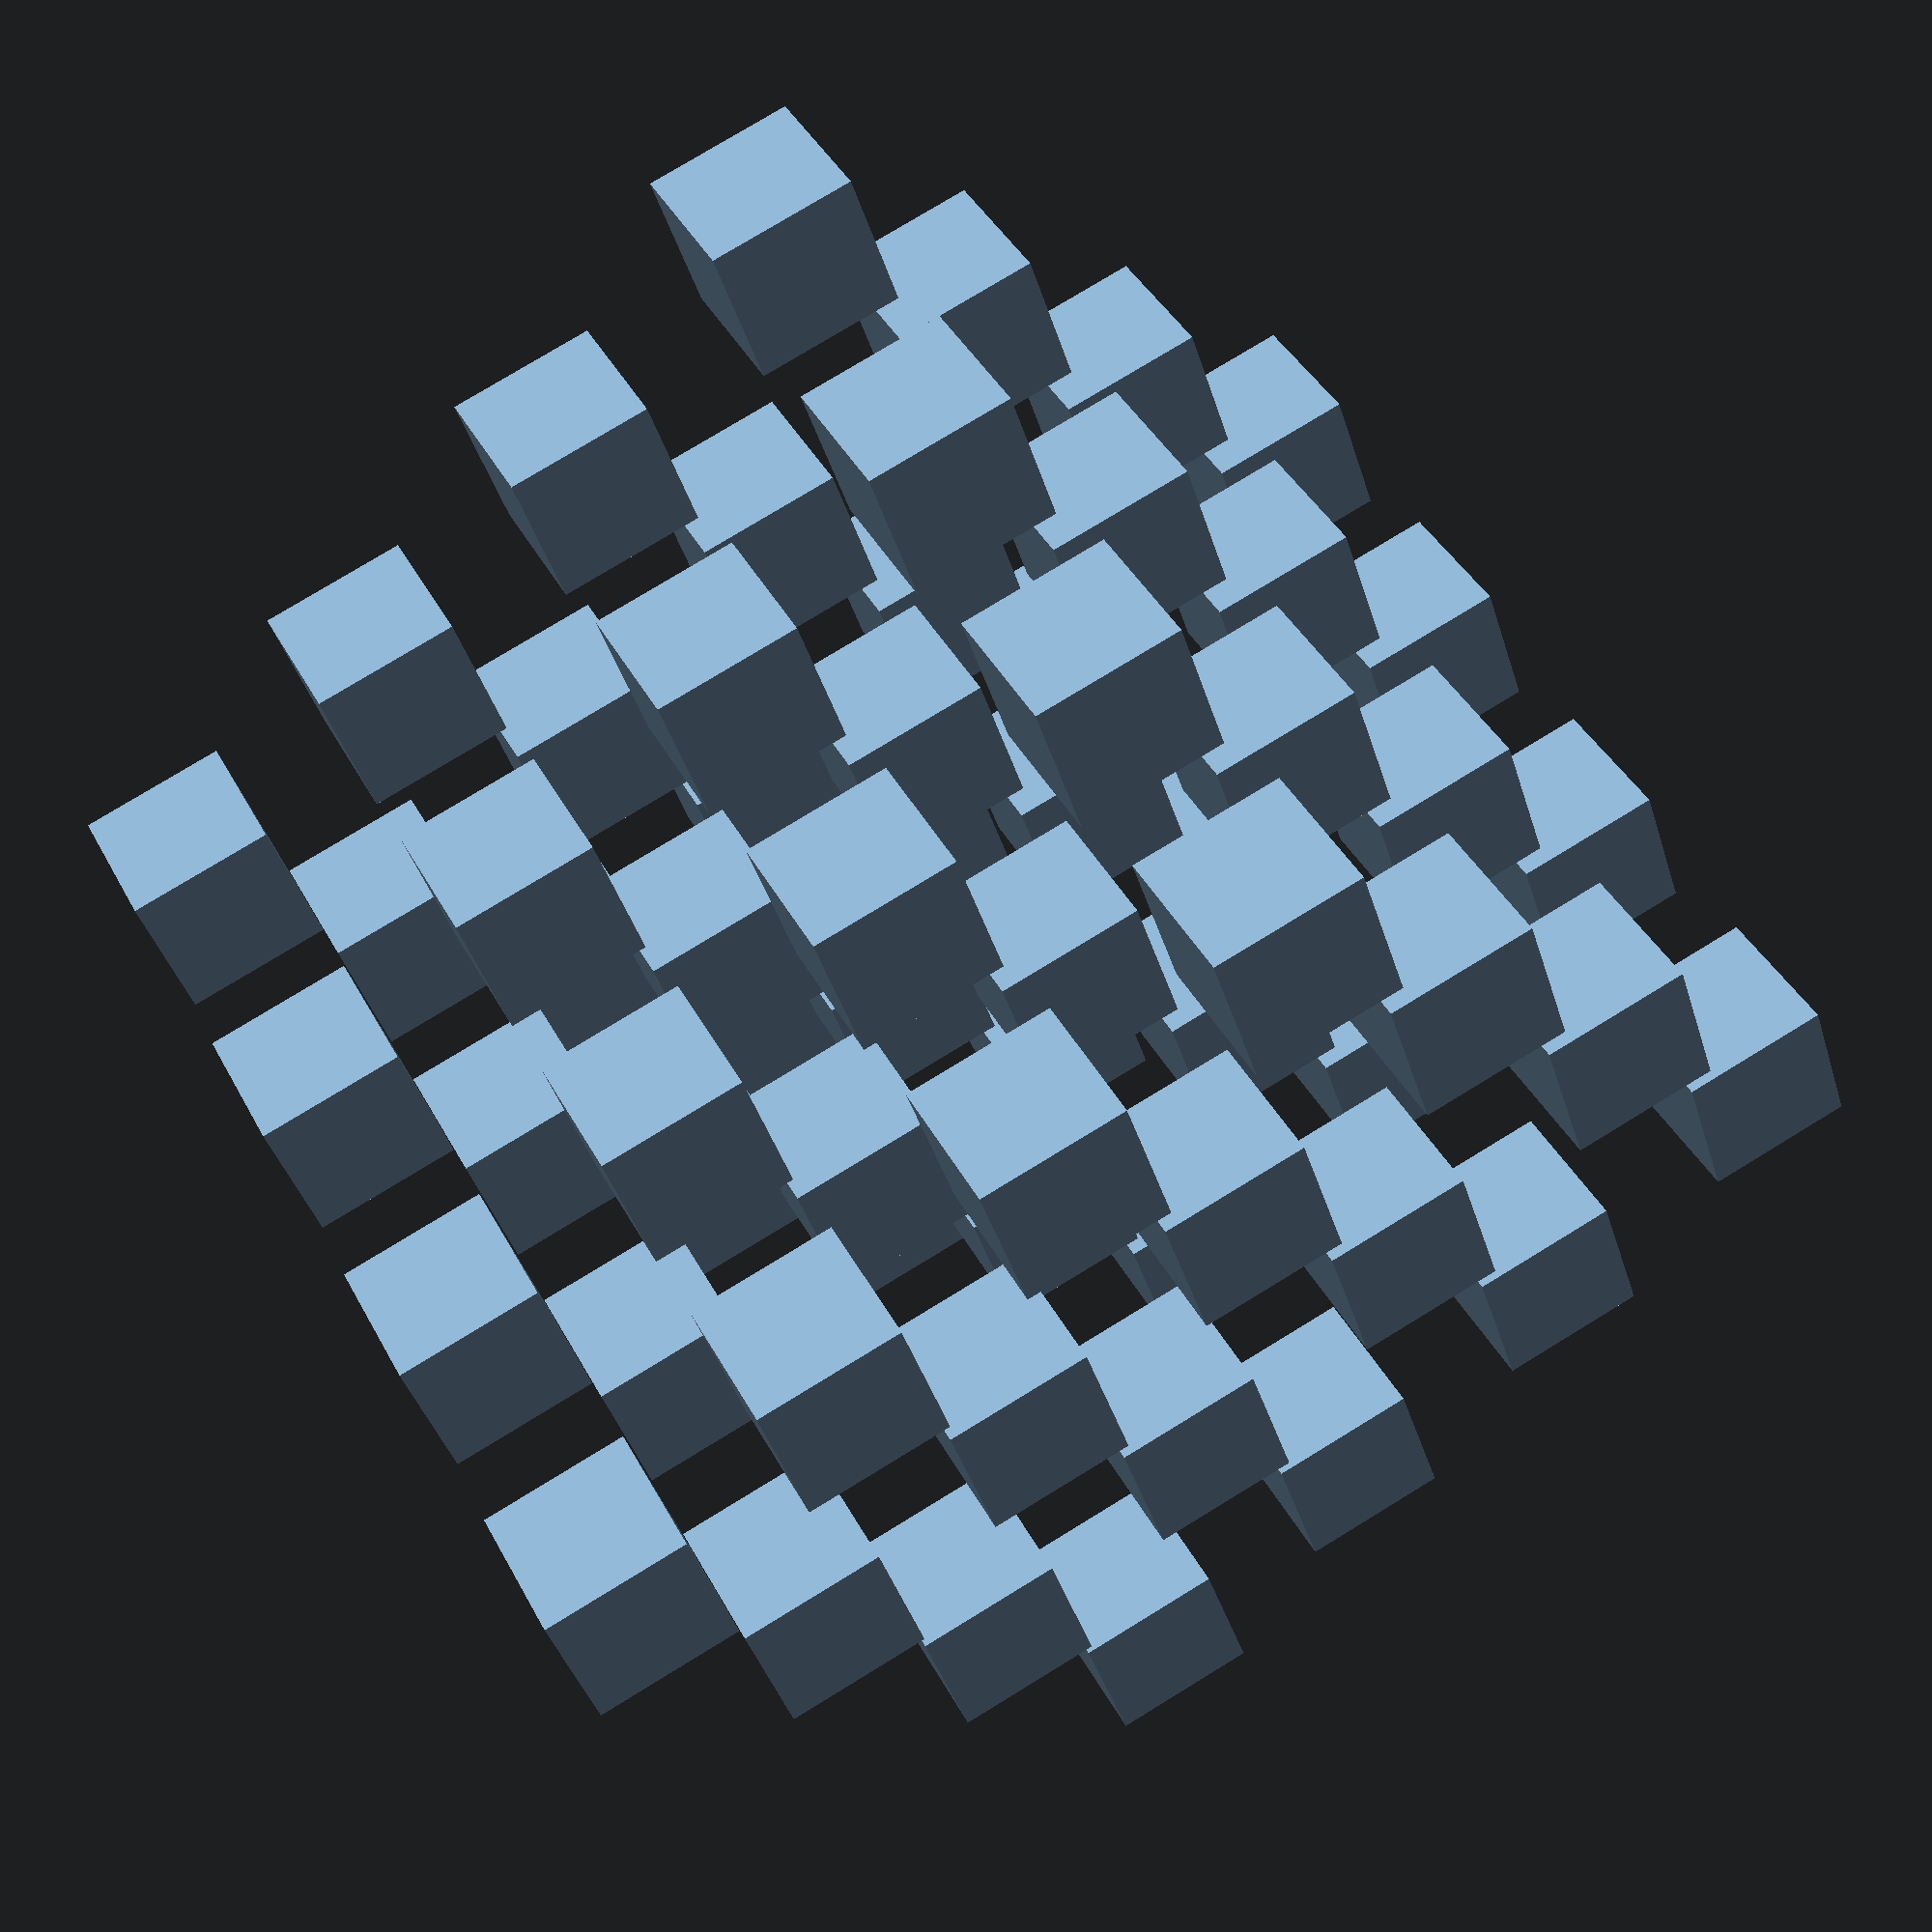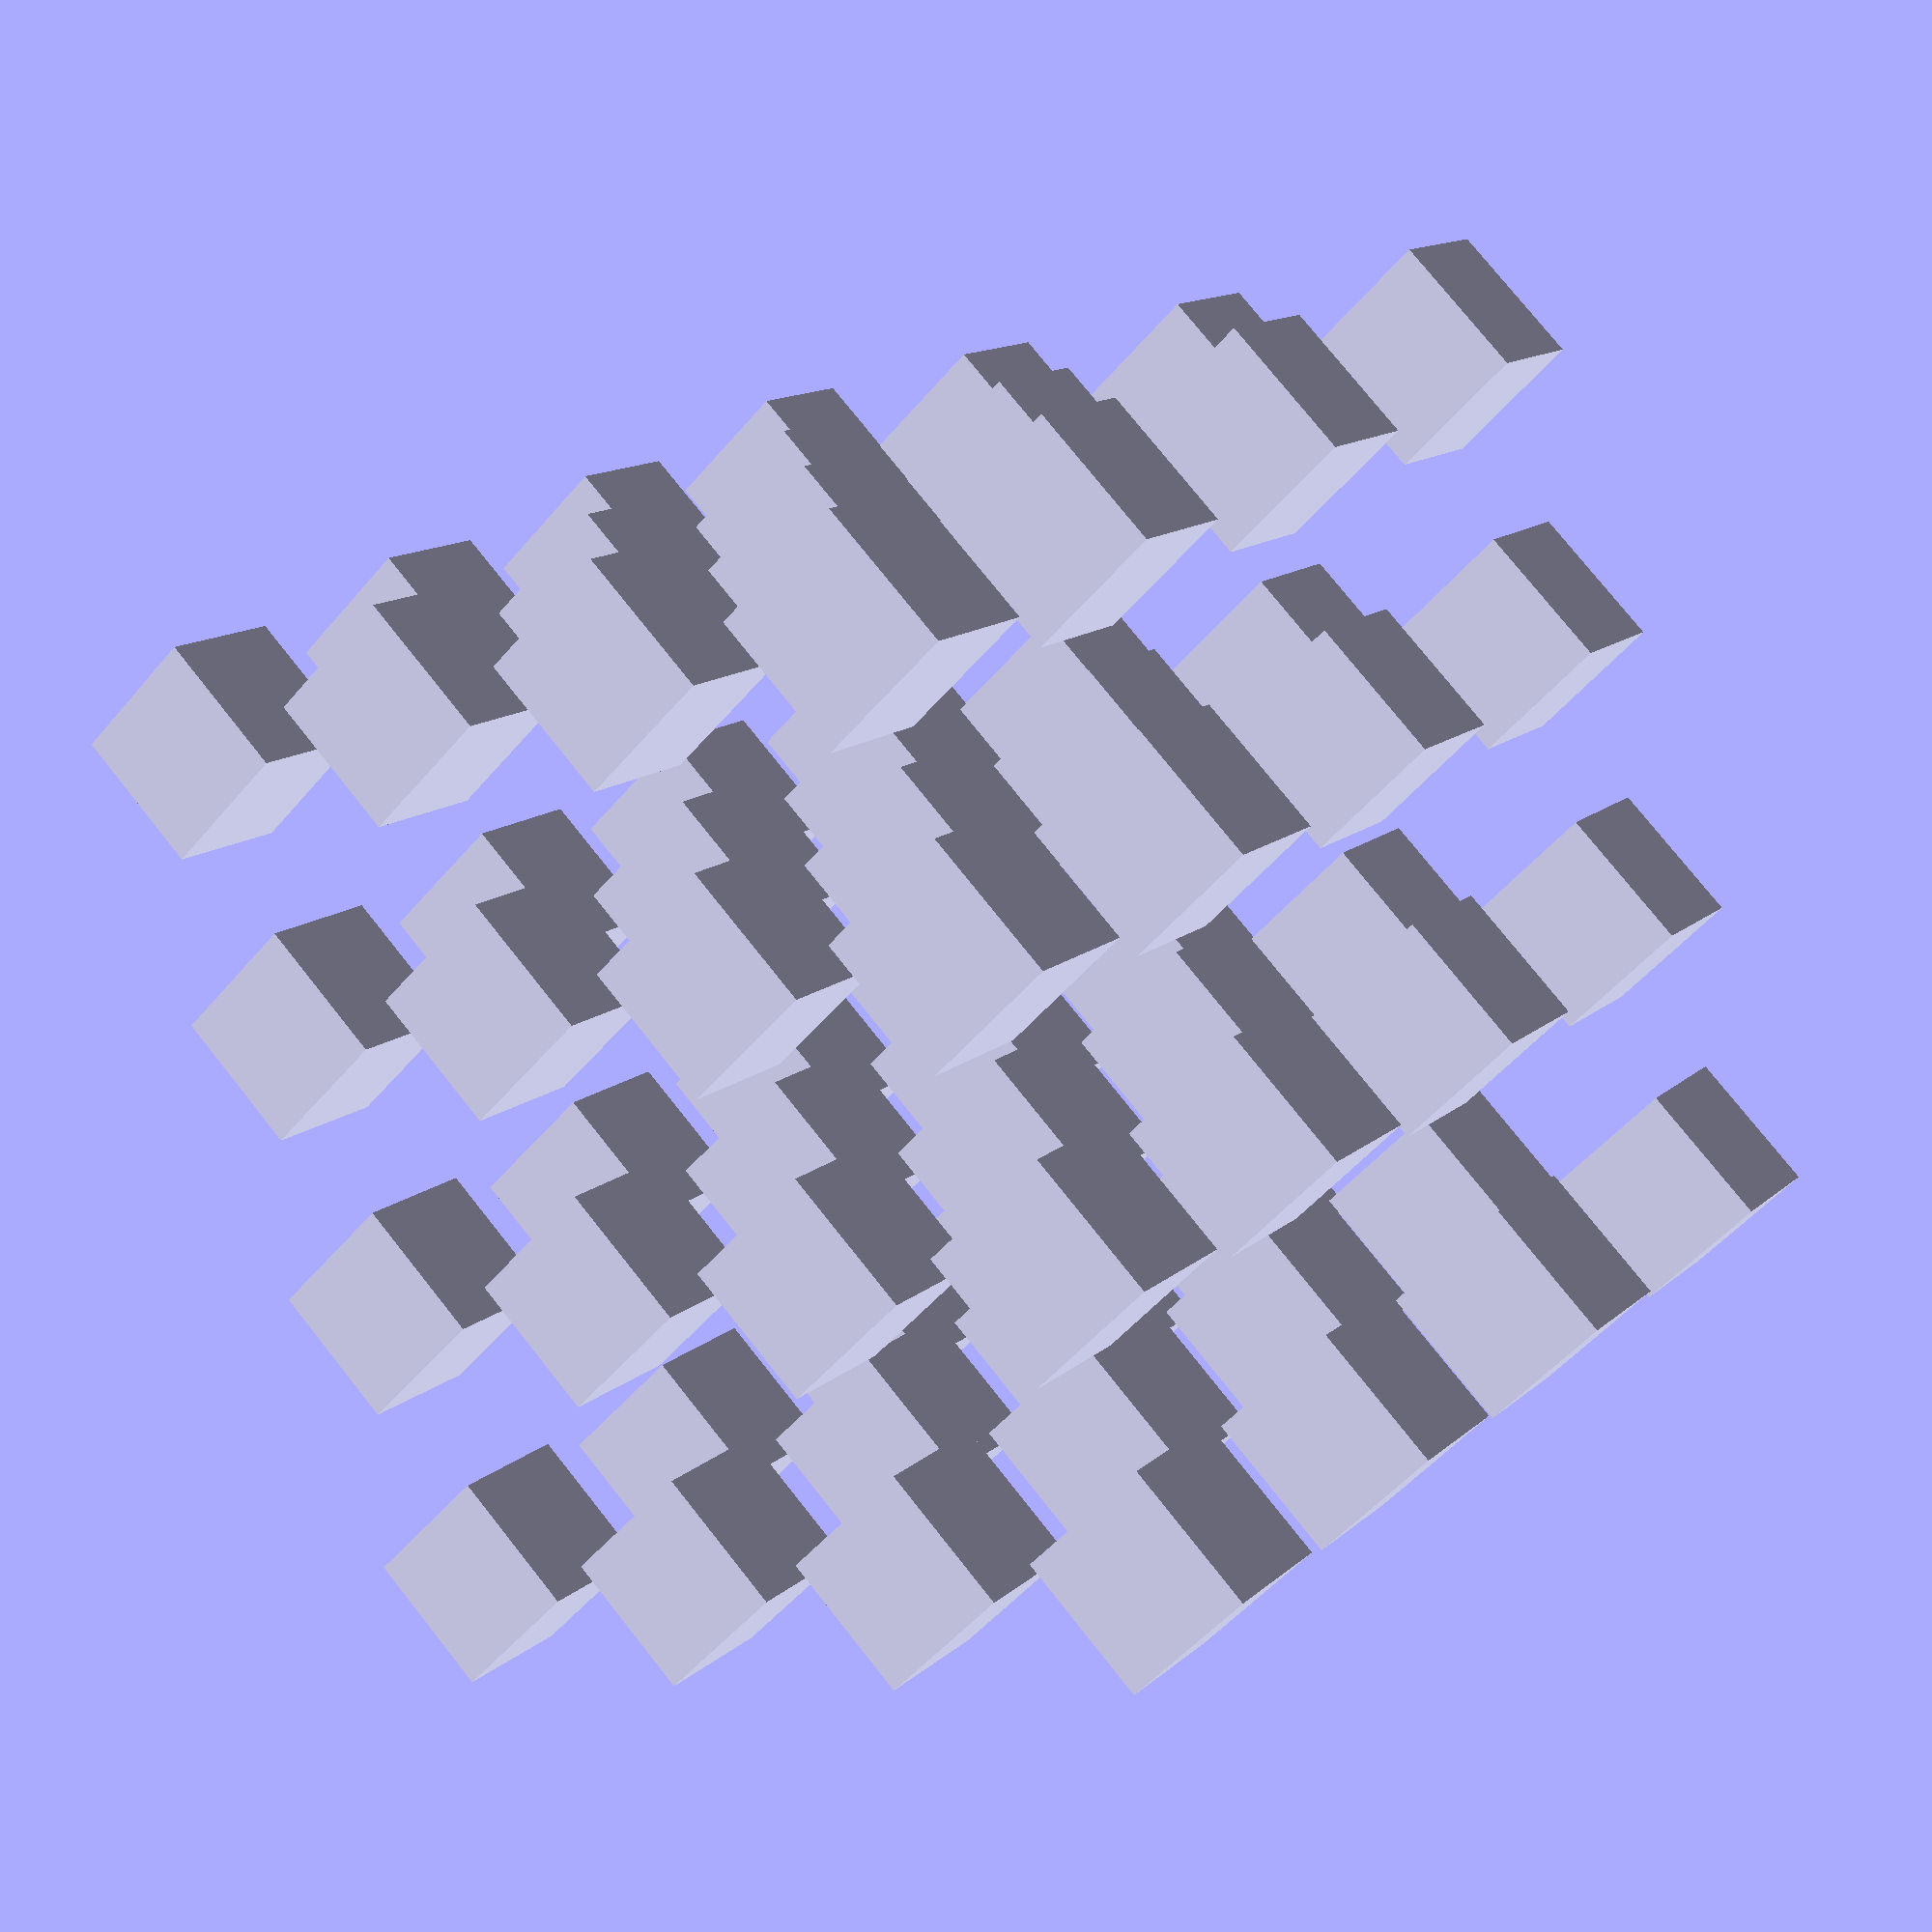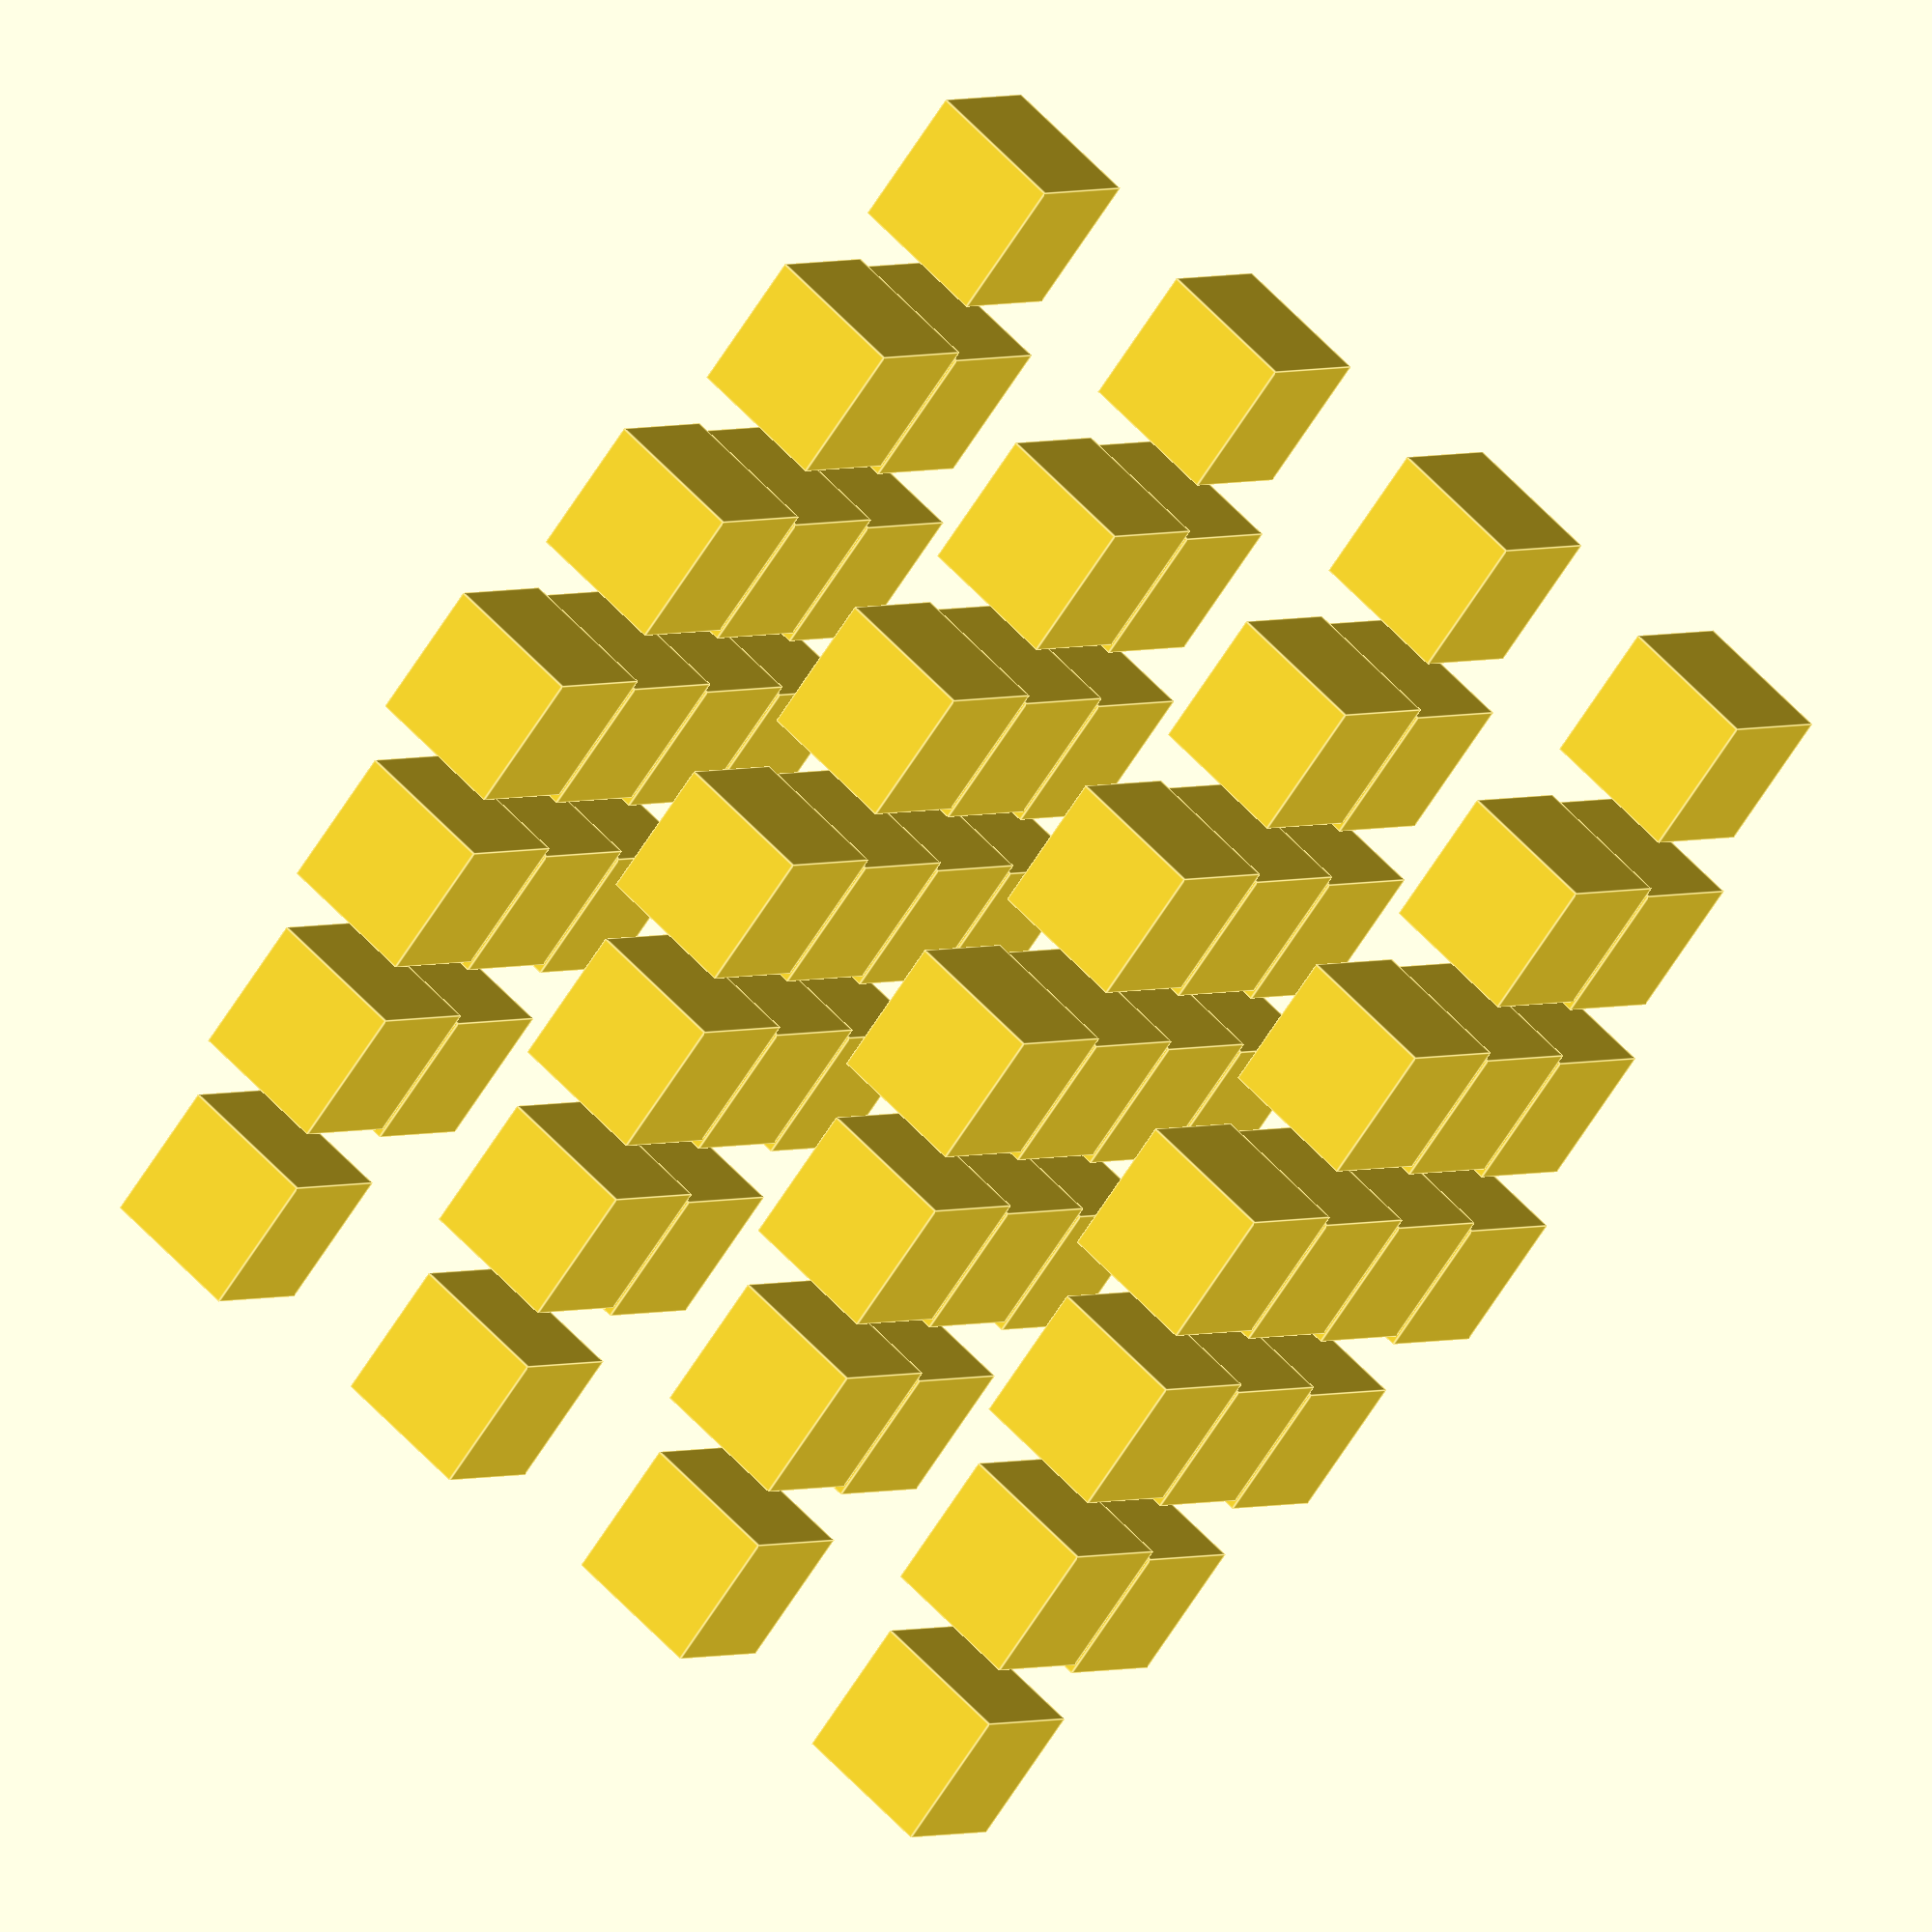
<openscad>
dep = 3;

for(x=[0:dep]){
    for(y=[0:dep]){
        for(z=[0:dep]){
            translate([x,y,z])
            rotate([0,15, 30])
            cube(0.5);
    
        }
    }    
}



module Logo(size=10, $fn=5) {
    // Temporary variables
    hole = size/2;
    cylinderHeight = size * 1.25;

    // One positive object (sphere) and three negative objects (cylinders)
    difference() {
        sphere(d=size);
        
        cylinder(d=hole, h=cylinderHeight, center=true);
        // The '#' operator highlights the object
        #rotate([90, 0, 0]) cylinder(d=hole, h=cylinderHeight, center=true);
        rotate([0, 90, 0]) cylinder(d=hole, h=cylinderHeight, center=true);
    }
}
</openscad>
<views>
elev=302.8 azim=130.9 roll=150.4 proj=p view=wireframe
elev=153.7 azim=157.8 roll=142.1 proj=p view=solid
elev=283.2 azim=151.2 roll=128.5 proj=o view=edges
</views>
